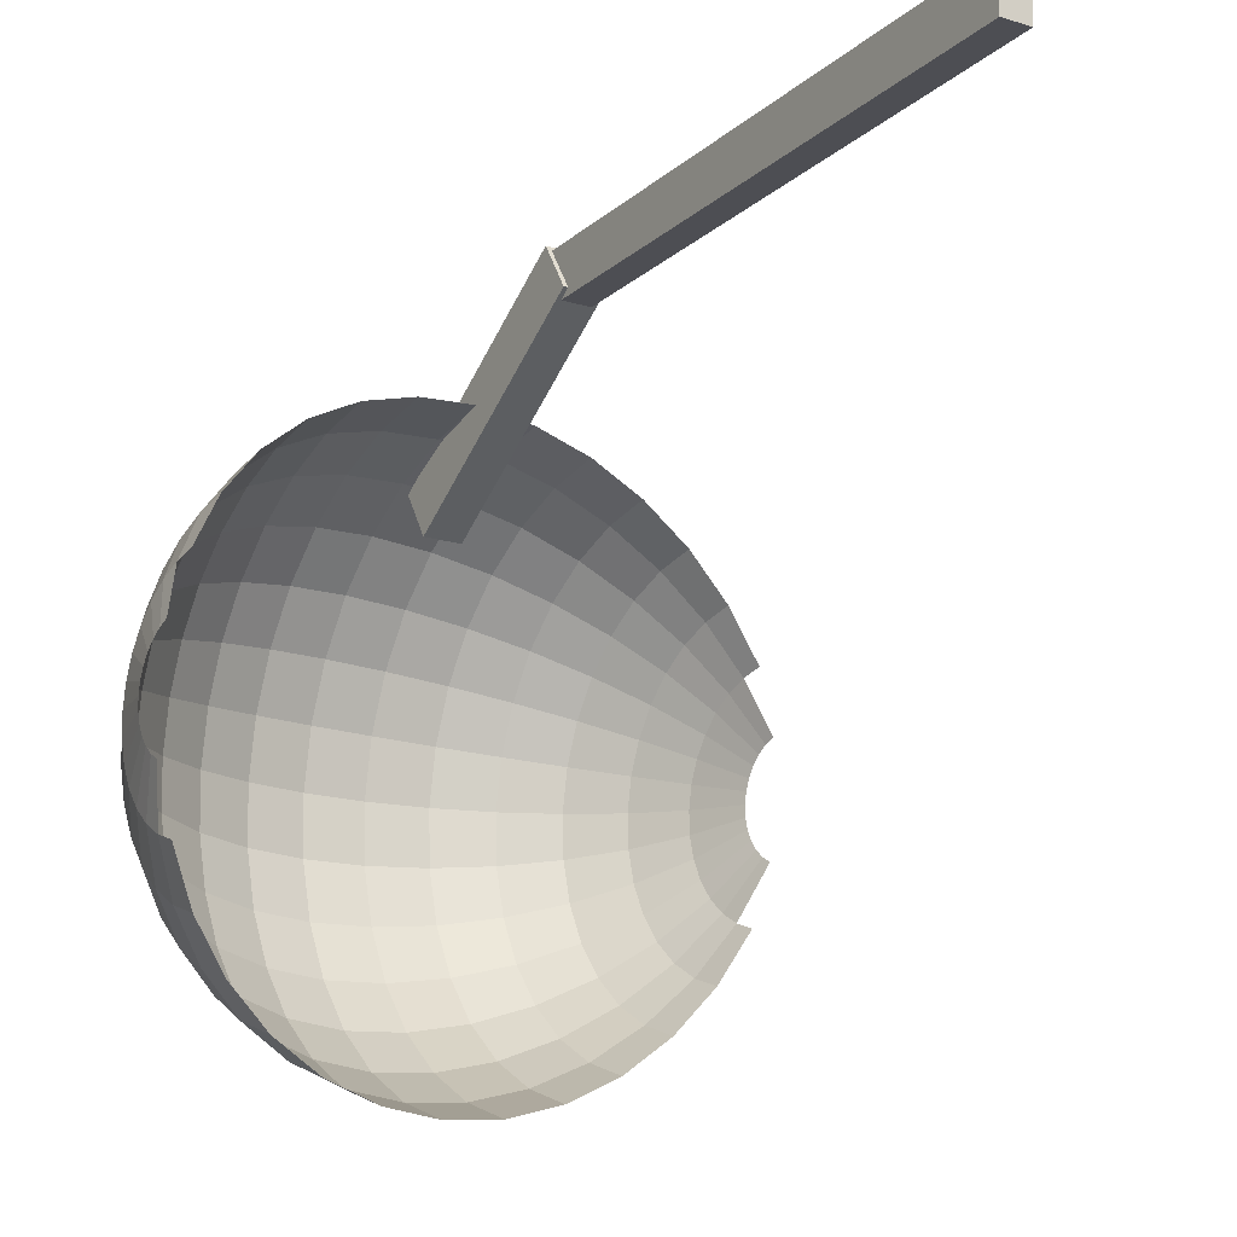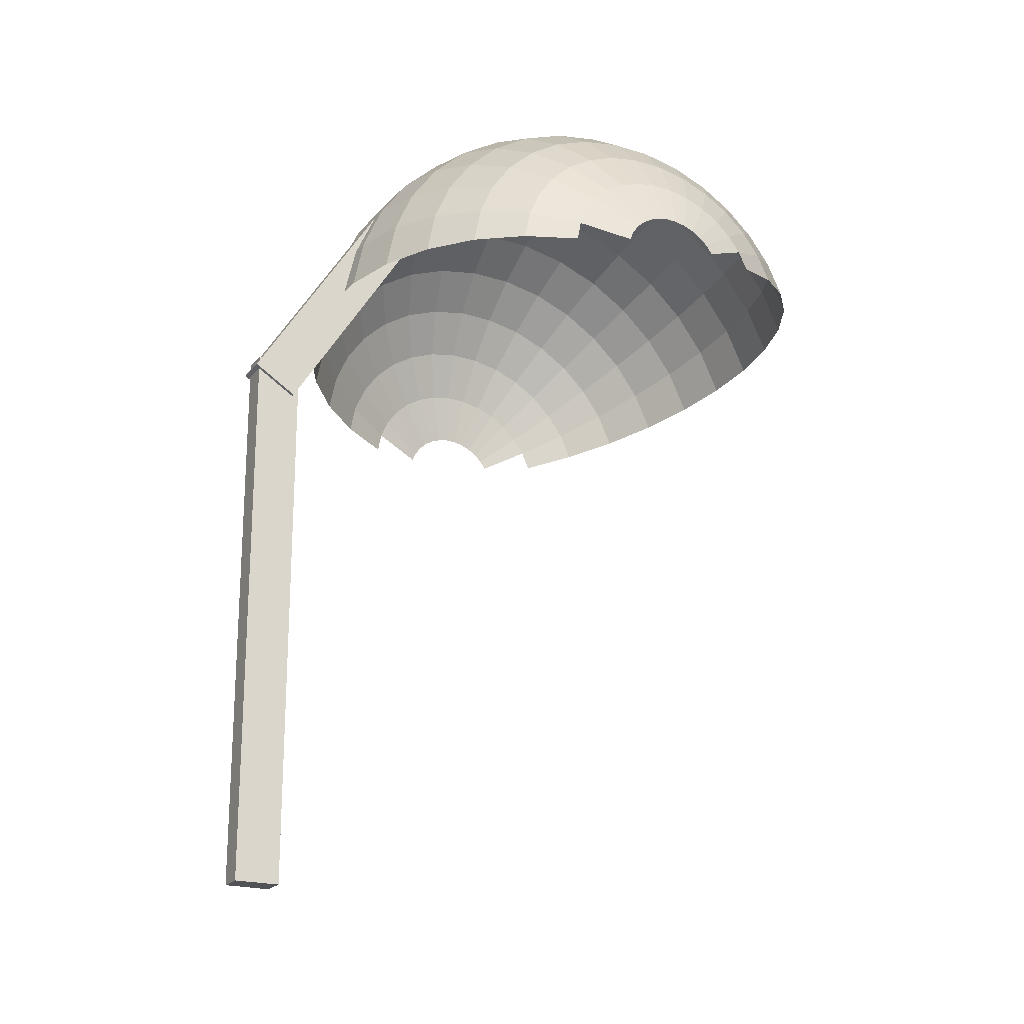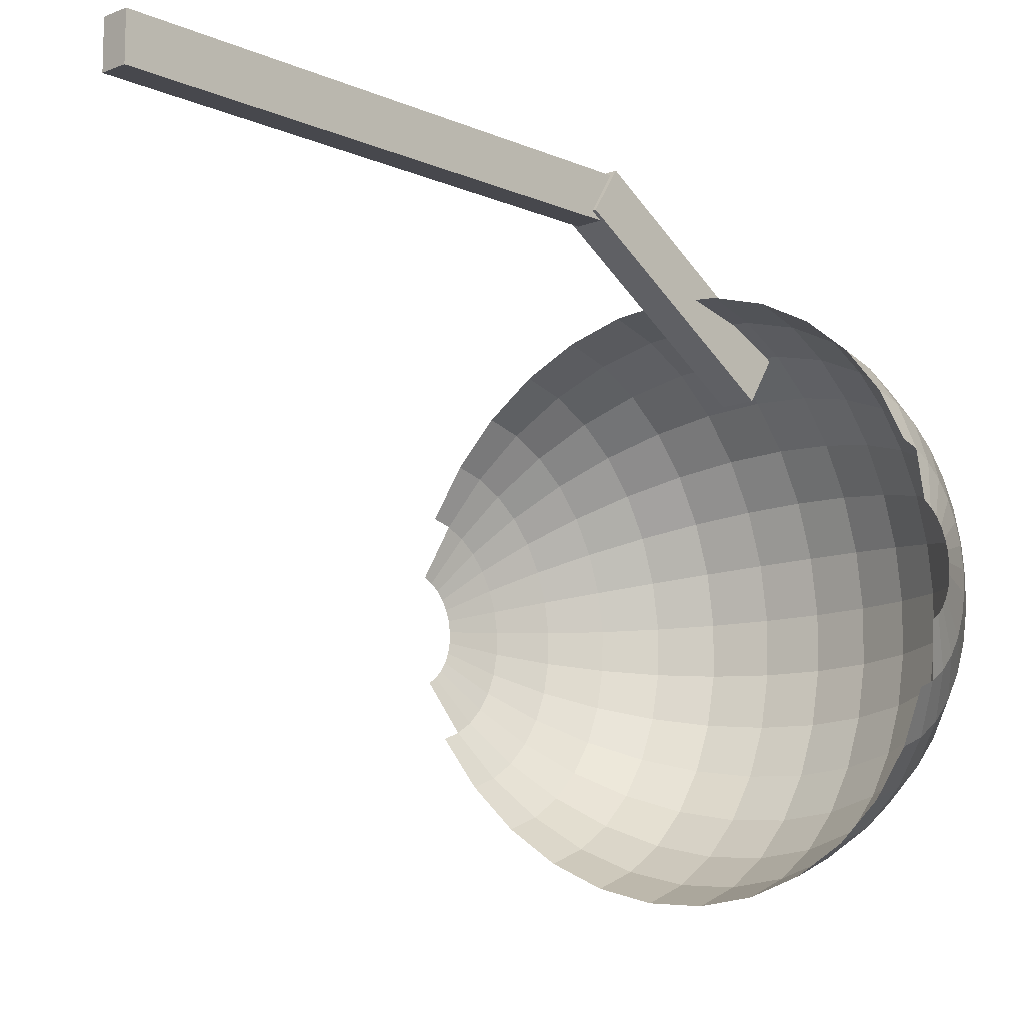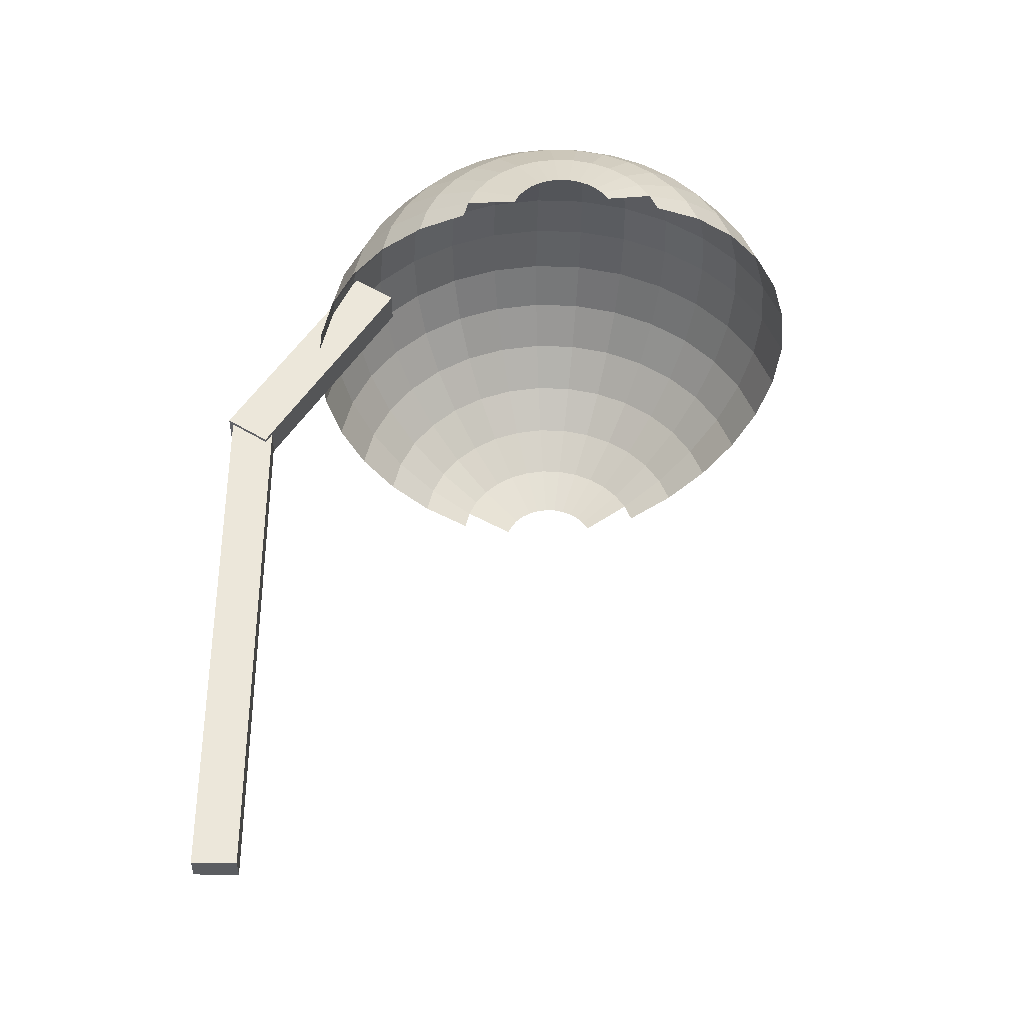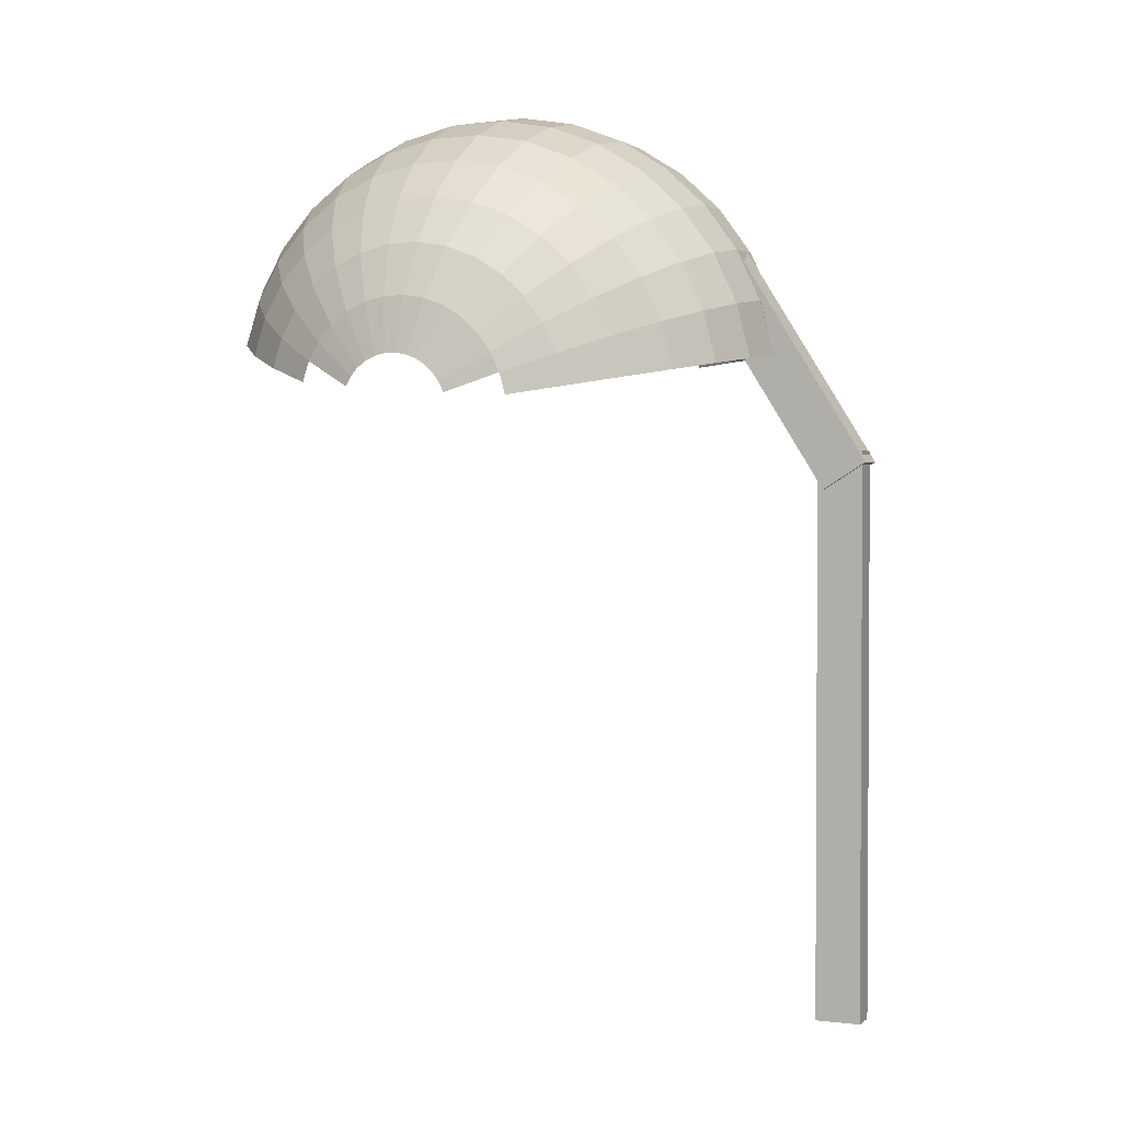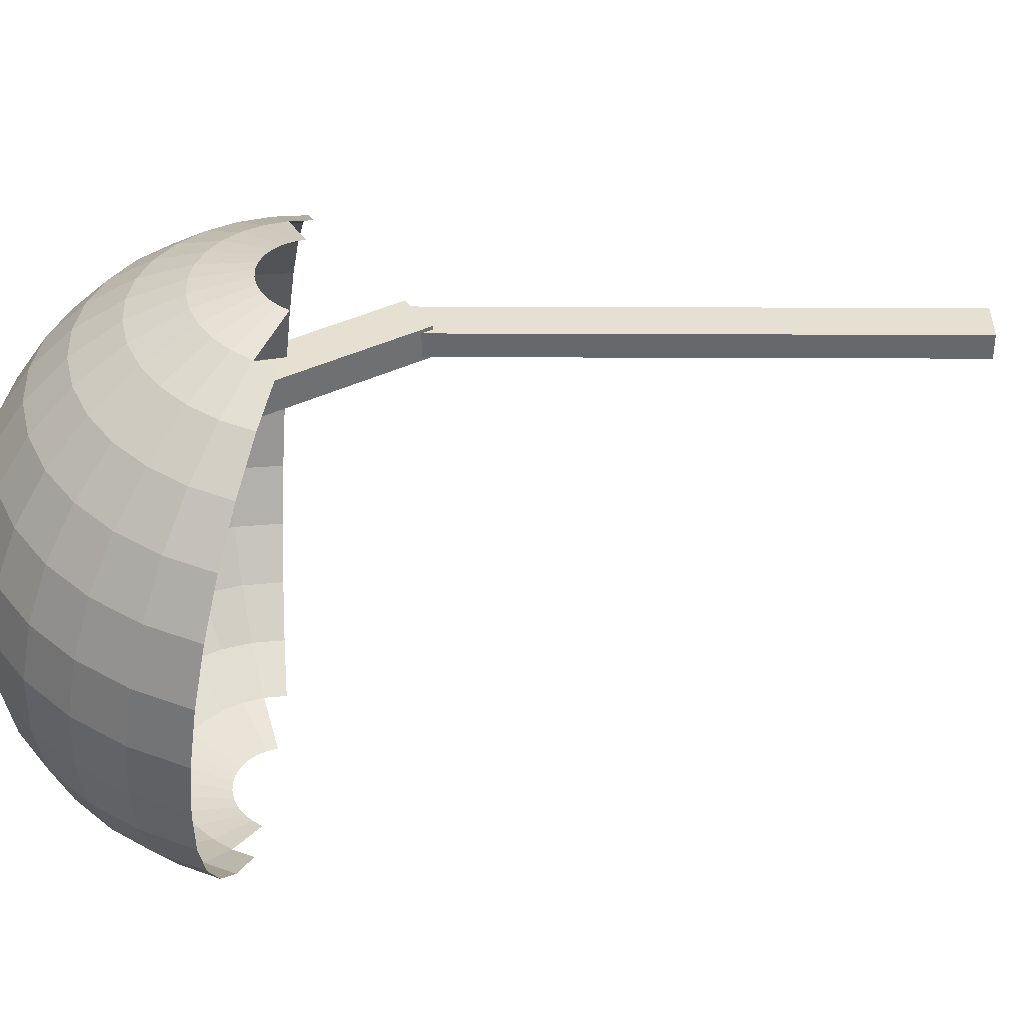
<metadata>
{"format":"obj","ext":"obj","renderer":"f3d","projection":"perspective","resolution":1024,"background":"white","views":[{"elev":-17.3,"azim":-31.6,"up":"+Z"},{"elev":-21.1,"azim":62.6,"up":"+Y"},{"elev":-11.7,"azim":43.8,"up":"+Z"},{"elev":-35.6,"azim":88.9,"up":"+Y"},{"elev":2.1,"azim":-66.9,"up":"+Y"},{"elev":-52.3,"azim":-90.2,"up":"+Z"}]}
</metadata>
<code>
o Cube
v 0.04736 2.083 -0.08046
v 0.04736 0.08333 -0.08046
v 0.04736 2.083 0.08046
v 0.04736 0.08333 0.08046
v -0.04736 2.083 -0.08046
v -0.04736 0.08333 -0.08046
v -0.04736 2.083 0.08046
v -0.04736 0.08333 0.08046
v -0.06133 2.045 0.09565
v -0.06133 2.81 -0.3872
v -0.06133 1.948 -0.05703
v -0.06133 2.714 -0.5399
v 0.06133 2.045 0.09565
v 0.06133 2.81 -0.3872
v 0.06133 1.948 -0.05703
v 0.06133 2.714 -0.5399
f 1 5 7 3
f 4 3 7 8
f 8 7 5 6
f 6 2 4 8
f 2 1 3 4
f 6 5 1 2
f 9 10 12 11
f 11 12 16 15
f 15 16 14 13
f 13 14 10 9
f 11 15 13 9
f 16 12 10 14
o Sphere
v -0.9665 2.313 -1.608
v -0.8775 2.366 -1.774
v -0.7562 2.417 -1.92
v -0.6075 2.463 -2.039
v -0.4369 2.502 -2.127
v -0.251 2.534 -2.181
v -0.05703 2.556 -2.198
v 0.1376 2.569 -2.178
v 0.3255 2.57 -2.122
v 0.4993 2.561 -2.032
v 0.6524 2.542 -1.911
v 0.7789 2.514 -1.764
v 0.8739 2.477 -1.597
v -1.023 2.294 -1.414
v -0.9729 2.382 -1.581
v -0.8868 2.467 -1.735
v -0.768 2.546 -1.87
v -0.6213 2.614 -1.981
v -0.4523 2.671 -2.062
v -0.2674 2.713 -2.112
v -0.07372 2.739 -2.128
v 0.1212 2.747 -2.11
v 0.31 2.739 -2.058
v 0.4854 2.713 -1.974
v 0.6406 2.671 -1.862
v 0.7696 2.615 -1.725
v 0.8675 2.546 -1.57
v 0.9306 2.468 -1.402
v -1.026 2.326 -1.393
v -0.9788 2.446 -1.541
v -0.8953 2.559 -1.678
v -0.7789 2.663 -1.797
v -0.6341 2.752 -1.894
v -0.4665 2.824 -1.966
v -0.2825 2.875 -2.01
v -0.08911 2.904 -2.024
v 0.1062 2.91 -2.008
v 0.2958 2.892 -1.961
v 0.4726 2.851 -1.887
v 0.6297 2.788 -1.788
v 0.761 2.707 -1.667
v 0.8616 2.61 -1.53
v 0.9276 2.5 -1.381
v -1.029 2.354 -1.367
v -0.984 2.5 -1.49
v -0.9028 2.638 -1.603
v -0.7885 2.763 -1.702
v -0.6454 2.87 -1.782
v -0.479 2.955 -1.842
v -0.2957 3.014 -1.878
v -0.1026 3.046 -1.89
v 0.09293 3.049 -1.876
v 0.2834 3.023 -1.837
v 0.4614 2.969 -1.775
v 0.6201 2.889 -1.693
v 0.7535 2.786 -1.593
v 0.8565 2.664 -1.478
v 0.925 2.528 -1.355
v -1.031 2.376 -1.336
v -0.9882 2.543 -1.429
v -0.9089 2.701 -1.514
v -0.7963 2.843 -1.589
v -0.6546 2.964 -1.649
v -0.4892 3.059 -1.694
v -0.3066 3.125 -1.721
v -0.1137 3.159 -1.73
v 0.08208 3.16 -1.719
v 0.2731 3.127 -1.69
v 0.4522 3.063 -1.643
v 0.6123 2.969 -1.58
v 0.7474 2.849 -1.504
v 0.8522 2.707 -1.417
v 0.9228 2.55 -1.324
v -1.033 2.392 -1.301
v -0.9913 2.574 -1.36
v -0.9135 2.745 -1.415
v -0.8021 2.9 -1.462
v -0.6614 3.03 -1.501
v -0.4968 3.133 -1.529
v -0.3146 3.203 -1.546
v -0.1219 3.239 -1.551
v 0.07401 3.238 -1.544
v 0.2655 3.201 -1.524
v 0.4453 3.129 -1.494
v 0.6065 3.025 -1.453
v 0.7428 2.893 -1.404
v 0.8491 2.738 -1.349
v 0.9212 2.566 -1.289
v -1.034 2.4 -1.264
v -0.9933 2.59 -1.287
v -0.9163 2.77 -1.309
v -0.8057 2.93 -1.327
v -0.6656 3.067 -1.342
v -0.5015 3.173 -1.353
v -0.3196 3.246 -1.359
v -0.1269 3.282 -1.36
v 0.06904 3.281 -1.356
v 0.2609 3.241 -1.348
v 0.4411 3.165 -1.335
v 0.6029 3.056 -1.318
v 0.74 2.917 -1.298
v 0.8471 2.755 -1.276
v 0.9202 2.574 -1.252
v -1.034 2.401 -1.226
v -0.9939 2.593 -1.212
v -0.9173 2.773 -1.2
v -0.8069 2.934 -1.188
v -0.667 3.071 -1.179
v -0.503 3.178 -1.172
v -0.3213 3.252 -1.166
v -0.1287 3.288 -1.164
v 0.06737 3.286 -1.164
v 0.2593 3.246 -1.167
v 0.4397 3.17 -1.172
v 0.6017 3.06 -1.18
v 0.7391 2.92 -1.189
v 0.8465 2.757 -1.201
v 0.9199 2.575 -1.213
v -1.034 2.395 -1.188
v -0.9933 2.58 -1.138
v -0.9163 2.755 -1.092
v -0.8057 2.911 -1.052
v -0.6656 3.044 -1.018
v -0.5015 3.148 -0.9929
v -0.3196 3.22 -0.9769
v -0.1269 3.255 -0.9706
v 0.06904 3.254 -0.9744
v 0.2609 3.216 -0.9882
v 0.4411 3.143 -1.011
v 0.6029 3.037 -1.043
v 0.74 2.902 -1.082
v 0.8471 2.744 -1.127
v 0.9202 2.569 -1.176
v -1.033 2.381 -1.152
v -0.9913 2.554 -1.068
v -0.9135 2.716 -0.9905
v -0.8021 2.862 -0.9223
v -0.6614 2.986 -0.8659
v -0.4968 3.084 -0.8237
v -0.3146 3.151 -0.7972
v -0.1219 3.186 -0.7874
v 0.07401 3.186 -0.7948
v 0.2655 3.152 -0.8189
v 0.4453 3.085 -0.8591
v 0.6065 2.988 -0.9135
v 0.7428 2.864 -0.9803
v 0.8491 2.718 -1.057
v 0.9212 2.555 -1.14
v -1.031 2.361 -1.12
v -0.9882 2.514 -1.005
v -0.9089 2.658 -0.8983
v -0.7963 2.789 -0.8048
v -0.6546 2.9 -0.7278
v -0.4892 2.988 -0.6702
v -0.3066 3.05 -0.6343
v -0.1137 3.082 -0.6213
v 0.08208 3.084 -0.6319
v 0.2731 3.056 -0.6655
v 0.4522 2.999 -0.721
v 0.6123 2.914 -0.7961
v 0.7474 2.806 -0.888
v 0.8522 2.678 -0.9932
v 0.9228 2.535 -1.108
v -1.029 2.335 -1.092
v -0.984 2.463 -0.95
v -0.9028 2.584 -0.819
v -0.7885 2.694 -0.704
v -0.6454 2.789 -0.6092
v -0.479 2.864 -0.5385
v -0.2957 2.918 -0.4944
v -0.1026 2.948 -0.4787
v 0.09293 2.953 -0.492
v 0.2834 2.932 -0.5338
v 0.4614 2.887 -0.6024
v 0.6201 2.819 -0.6953
v 0.7535 2.731 -0.8088
v 0.8565 2.627 -0.9386
v 0.925 2.509 -1.08
v -1.026 2.304 -1.07
v -0.9788 2.402 -0.9065
v -0.8953 2.495 -0.7559
v -0.7789 2.581 -0.6236
v -0.6341 2.656 -0.5148
v -0.4665 2.717 -0.4335
v -0.2825 2.762 -0.383
v -0.08911 2.789 -0.3651
v 0.1062 2.797 -0.3806
v 0.2958 2.785 -0.4288
v 0.4726 2.755 -0.5079
v 0.6297 2.707 -0.6149
v 0.761 2.643 -0.7457
v 0.8616 2.566 -0.8951
v 0.9276 2.478 -1.058
v -1.023 2.269 -1.054
v -0.9729 2.333 -0.8758
v -0.8868 2.396 -0.7113
v -0.768 2.455 -0.5669
v -0.6213 2.508 -0.4481
v -0.4523 2.553 -0.3594
v -0.2674 2.587 -0.3043
v -0.07372 2.611 -0.2849
v 0.1212 2.622 -0.3019
v 0.31 2.621 -0.3547
v 0.4854 2.607 -0.4412
v 0.6406 2.581 -0.5582
v 0.7696 2.544 -0.7011
v 0.8675 2.497 -0.8644
v 0.9306 2.443 -1.042
v -0.9665 2.261 -0.859
v -0.8775 2.291 -0.687
v -0.7562 2.321 -0.5359
v -0.6075 2.35 -0.4116
v -0.4369 2.377 -0.3189
v -0.251 2.401 -0.2613
v -0.05703 2.42 -0.241
v 0.1376 2.435 -0.2589
v 0.3255 2.445 -0.3142
v 0.4993 2.448 -0.4048
v 0.6524 2.446 -0.5272
v 0.7789 2.438 -0.6767
v 0.8739 2.425 -0.8476
f 20 19 33 34
f 28 27 41 42
f 21 20 34 35
f 29 28 42 43
f 22 21 35 36
f 23 22 36 37
f 24 23 37 38
f 25 24 38 39
f 18 17 31 32
f 26 25 39 40
f 19 18 32 33
f 27 26 40 41
f 38 37 52 53
f 31 30 45 46
f 39 38 53 54
f 32 31 46 47
f 40 39 54 55
f 33 32 47 48
f 41 40 55 56
f 34 33 48 49
f 42 41 56 57
f 35 34 49 50
f 43 42 57 58
f 36 35 50 51
f 44 43 58 59
f 37 36 51 52
f 57 56 71 72
f 50 49 64 65
f 58 57 72 73
f 51 50 65 66
f 59 58 73 74
f 52 51 66 67
f 53 52 67 68
f 46 45 60 61
f 54 53 68 69
f 47 46 61 62
f 55 54 69 70
f 48 47 62 63
f 56 55 70 71
f 49 48 63 64
f 61 60 75 76
f 69 68 83 84
f 62 61 76 77
f 70 69 84 85
f 63 62 77 78
f 71 70 85 86
f 64 63 78 79
f 72 71 86 87
f 65 64 79 80
f 73 72 87 88
f 66 65 80 81
f 74 73 88 89
f 67 66 81 82
f 68 67 82 83
f 80 79 94 95
f 88 87 102 103
f 81 80 95 96
f 89 88 103 104
f 82 81 96 97
f 83 82 97 98
f 76 75 90 91
f 84 83 98 99
f 77 76 91 92
f 85 84 99 100
f 78 77 92 93
f 86 85 100 101
f 79 78 93 94
f 87 86 101 102
f 99 98 113 114
f 92 91 106 107
f 100 99 114 115
f 93 92 107 108
f 101 100 115 116
f 94 93 108 109
f 102 101 116 117
f 95 94 109 110
f 103 102 117 118
f 96 95 110 111
f 104 103 118 119
f 97 96 111 112
f 98 97 112 113
f 91 90 105 106
f 118 117 132 133
f 111 110 125 126
f 119 118 133 134
f 112 111 126 127
f 113 112 127 128
f 106 105 120 121
f 114 113 128 129
f 107 106 121 122
f 115 114 129 130
f 108 107 122 123
f 116 115 130 131
f 109 108 123 124
f 117 116 131 132
f 110 109 124 125
f 130 129 144 145
f 123 122 137 138
f 131 130 145 146
f 124 123 138 139
f 132 131 146 147
f 125 124 139 140
f 133 132 147 148
f 126 125 140 141
f 134 133 148 149
f 127 126 141 142
f 128 127 142 143
f 121 120 135 136
f 129 128 143 144
f 122 121 136 137
f 149 148 163 164
f 142 141 156 157
f 143 142 157 158
f 136 135 150 151
f 144 143 158 159
f 137 136 151 152
f 145 144 159 160
f 138 137 152 153
f 146 145 160 161
f 139 138 153 154
f 147 146 161 162
f 140 139 154 155
f 148 147 162 163
f 141 140 155 156
f 153 152 167 168
f 161 160 175 176
f 154 153 168 169
f 162 161 176 177
f 155 154 169 170
f 163 162 177 178
f 156 155 170 171
f 164 163 178 179
f 157 156 171 172
f 158 157 172 173
f 151 150 165 166
f 159 158 173 174
f 152 151 166 167
f 160 159 174 175
f 172 171 186 187
f 173 172 187 188
f 166 165 180 181
f 174 173 188 189
f 167 166 181 182
f 175 174 189 190
f 168 167 182 183
f 176 175 190 191
f 169 168 183 184
f 177 176 191 192
f 170 169 184 185
f 178 177 192 193
f 171 170 185 186
f 179 178 193 194
f 191 190 205 206
f 184 183 198 199
f 192 191 206 207
f 185 184 199 200
f 193 192 207 208
f 186 185 200 201
f 194 193 208 209
f 187 186 201 202
f 188 187 202 203
f 181 180 195 196
f 189 188 203 204
f 182 181 196 197
f 190 189 204 205
f 183 182 197 198
f 203 202 217 218
f 196 195 210 211
f 204 203 218 219
f 197 196 211 212
f 205 204 219 220
f 198 197 212 213
f 206 205 220 221
f 199 198 213 214
f 207 206 221 222
f 200 199 214 215
f 208 207 222 223
f 201 200 215 216
f 209 208 223 224
f 202 201 216 217
f 214 213 227 228
f 222 221 235 236
f 215 214 228 229
f 223 222 236 237
f 216 215 229 230
f 217 216 230 231
f 218 217 231 232
f 219 218 232 233
f 212 211 225 226
f 220 219 233 234
f 213 212 226 227
f 221 220 234 235

</code>
